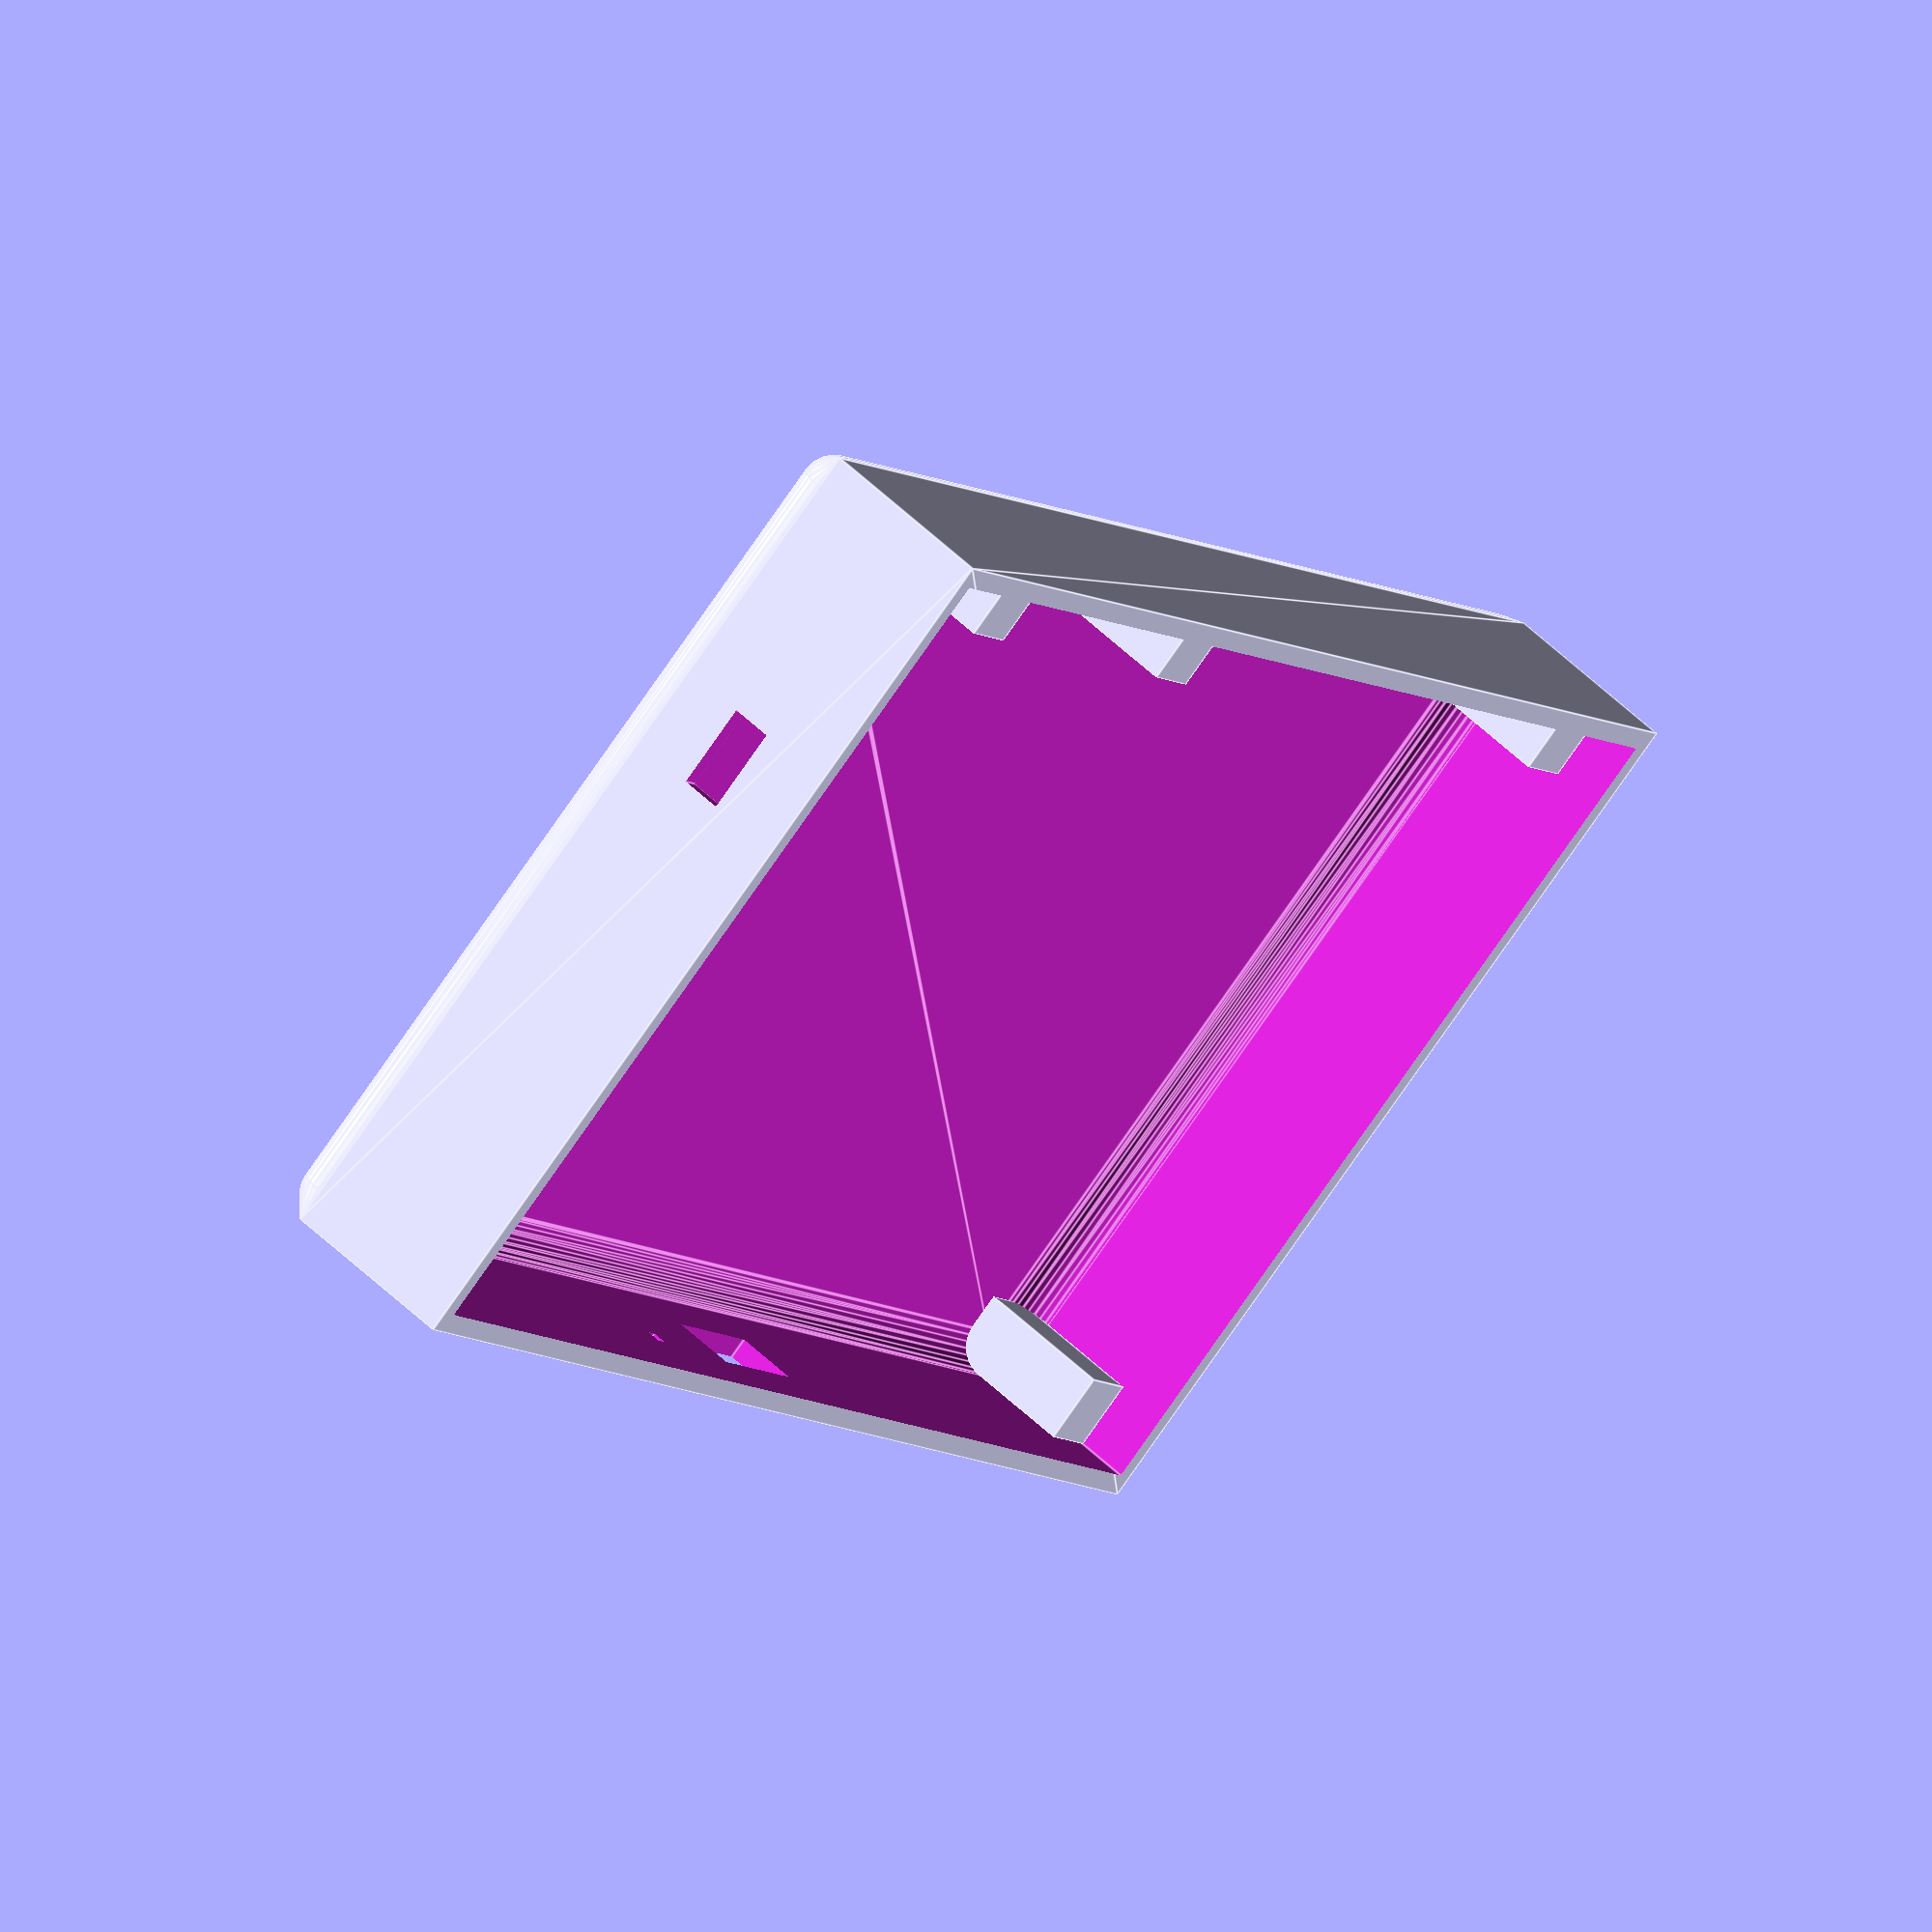
<openscad>
PERIMETER_THICKNESS = 1.2;
BOTTOM_WALL_THICKNESS = 1.6;
PCB_MARGIN = 0.1; // gap between case and PCB


CAVITY_DEPTH = 8; // depth in case behind the PCB
BEZEL_LIP_DEPTH = 1.4; // height of the bezel over the PCB

PCB_THICKNESS = 1.6;
PCB_WIDTH = 88.88;
PCB_LENGTH = 50.75;

CAVITY_WIDTH = PCB_WIDTH + (PCB_MARGIN * 2);
CAVITY_LENGTH = PCB_LENGTH + (PCB_MARGIN * 2);
BOTTOM_ROUNDING_DIA = 4.0;
//BOTTOM_ROUNDING_DIA = BOTTOM_WALL_THICKNESS * 3.5;

CASE_WIDTH = CAVITY_WIDTH + (PERIMETER_THICKNESS * 2);
CASE_LENGTH = CAVITY_LENGTH + (PERIMETER_THICKNESS * 2);
CASE_DEPTH = PCB_THICKNESS + BEZEL_LIP_DEPTH + CAVITY_DEPTH + BOTTOM_WALL_THICKNESS;

STANDOFF_WIDTH = 4;
STANDOFF_LENGTH = 4;

SWITCH_DIM = [5.0, 5.0, 2.4];
SWITCH_LOC = [CASE_WIDTH - PERIMETER_THICKNESS - (PCB_MARGIN * 2), PERIMETER_THICKNESS + PCB_MARGIN + 13.6, CAVITY_DEPTH + BOTTOM_WALL_THICKNESS - 3.8];

USB_DIM = [8.4, 5.0, 3.6];
USB_LOC = [PERIMETER_THICKNESS + PCB_MARGIN + 40 , CASE_LENGTH - PERIMETER_THICKNESS - (PCB_MARGIN * 2), CAVITY_DEPTH + BOTTOM_WALL_THICKNESS - 3.1];

LED_DIM = [0.8, 4.0, 0.8];
LED_LOC = [PERIMETER_THICKNESS + PCB_MARGIN + 55.5,
        CASE_LENGTH - PERIMETER_THICKNESS - (PCB_MARGIN * 2), CAVITY_DEPTH + BOTTOM_WALL_THICKNESS - 1.0];

PROBE_DIM = [7.5, 11, 10];
PROBE_LOC = [(CASE_WIDTH - PERIMETER_THICKNESS) + PCB_MARGIN - 8.4,
PERIMETER_THICKNESS , -0.01];

difference() {
    hull() {
        translate([0, 0, BOTTOM_ROUNDING_DIA / 2]) cube([CASE_WIDTH, CASE_LENGTH, CASE_DEPTH - BOTTOM_ROUNDING_DIA / 2]);
        minkowski() {
            translate([BOTTOM_ROUNDING_DIA / 2, BOTTOM_ROUNDING_DIA / 2, BOTTOM_ROUNDING_DIA / 2])
            cube([CASE_WIDTH - BOTTOM_ROUNDING_DIA, CASE_LENGTH -BOTTOM_ROUNDING_DIA, 0.01]);
            sphere(d = BOTTOM_ROUNDING_DIA, $fn=32);
        }
    }
    
    translate([(CASE_WIDTH - CAVITY_WIDTH) / 2, (CASE_LENGTH - CAVITY_LENGTH) / 2, BOTTOM_WALL_THICKNESS + 0.01])
        union() {
            translate([BOTTOM_ROUNDING_DIA / 2, BOTTOM_ROUNDING_DIA / 2, BOTTOM_ROUNDING_DIA / 2])
            minkowski() {
                cube([CAVITY_WIDTH - BOTTOM_ROUNDING_DIA, CAVITY_LENGTH - BOTTOM_ROUNDING_DIA, 0.01]);
                sphere(d = BOTTOM_ROUNDING_DIA, $fn=32);
            }
            translate([0, 0, (BOTTOM_ROUNDING_DIA / 2) - 0.01])
                cube([CAVITY_WIDTH, CAVITY_LENGTH, CAVITY_DEPTH * 2 + PCB_THICKNESS - BOTTOM_ROUNDING_DIA + 0.01]);
        }
    translate(SWITCH_LOC) cube(SWITCH_DIM);
    translate(USB_LOC) cube(USB_DIM);
    translate(LED_LOC) cube(LED_DIM);
    translate(PROBE_LOC) cube(PROBE_DIM);
}

STANDOFF_LOCATIONS = [
    [PERIMETER_THICKNESS, PERIMETER_THICKNESS, BOTTOM_WALL_THICKNESS],
    [CASE_WIDTH - PERIMETER_THICKNESS - STANDOFF_WIDTH, CASE_LENGTH - PERIMETER_THICKNESS - STANDOFF_LENGTH, BOTTOM_WALL_THICKNESS],
    [CASE_WIDTH - PERIMETER_THICKNESS - STANDOFF_WIDTH - 11.0, PERIMETER_THICKNESS, BOTTOM_WALL_THICKNESS],
    [PERIMETER_THICKNESS, CASE_LENGTH - PERIMETER_THICKNESS - STANDOFF_LENGTH, BOTTOM_WALL_THICKNESS],
    [PERIMETER_THICKNESS + 49.7, PERIMETER_THICKNESS, BOTTOM_WALL_THICKNESS],

];

for(LOC=STANDOFF_LOCATIONS) {
    translate(LOC) cube([STANDOFF_WIDTH, STANDOFF_LENGTH, CAVITY_DEPTH]);
}

/* For debug...
%translate([PERIMETER_THICKNESS + PCB_MARGIN, PERIMETER_THICKNESS + PCB_MARGIN, BOTTOM_WALL_THICKNESS + CAVITY_DEPTH]) cube([PCB_WIDTH, PCB_LENGTH, PCB_THICKNESS]);
*/
</openscad>
<views>
elev=124.0 azim=53.5 roll=224.9 proj=o view=edges
</views>
